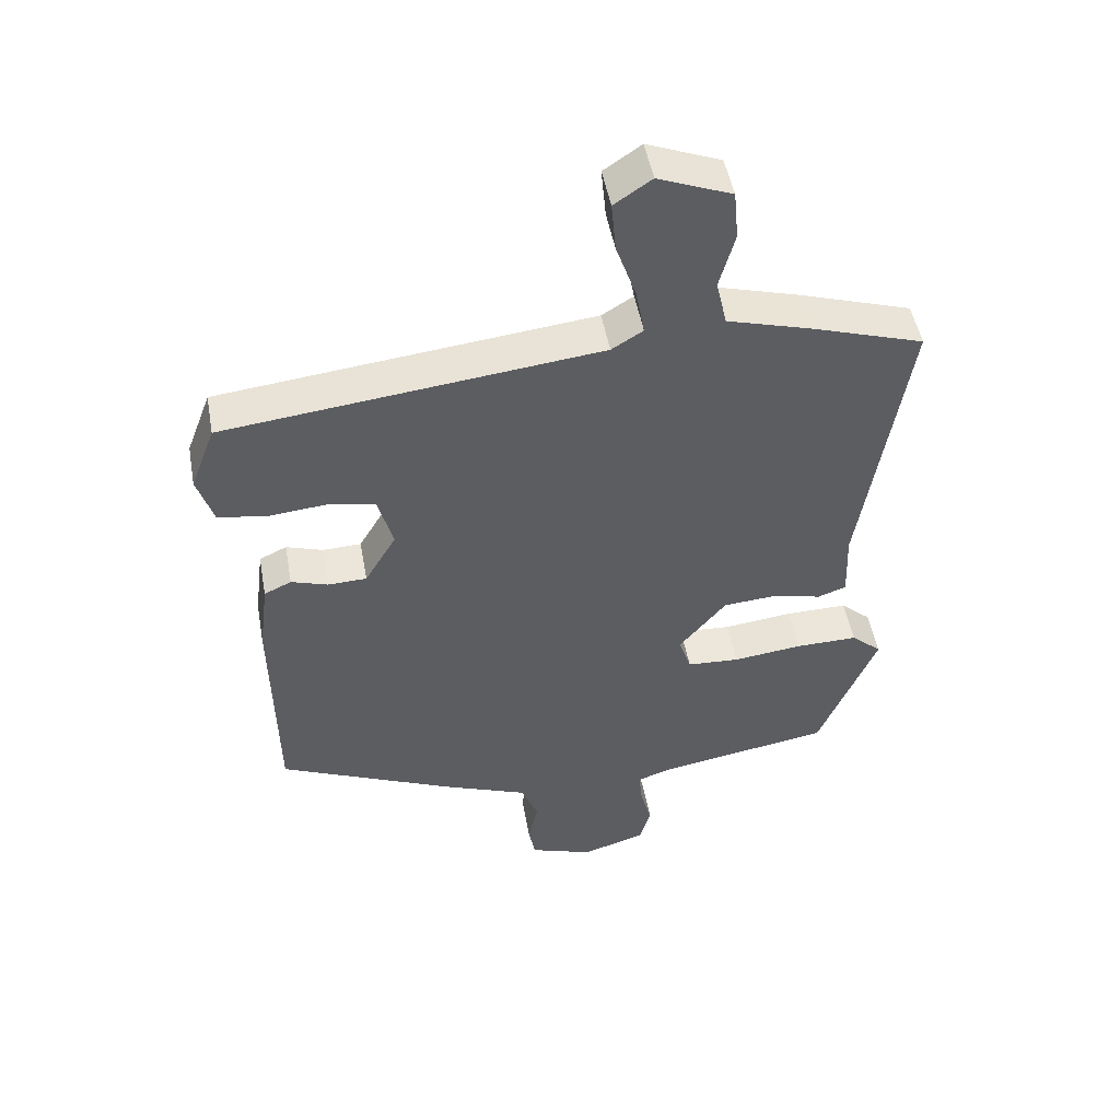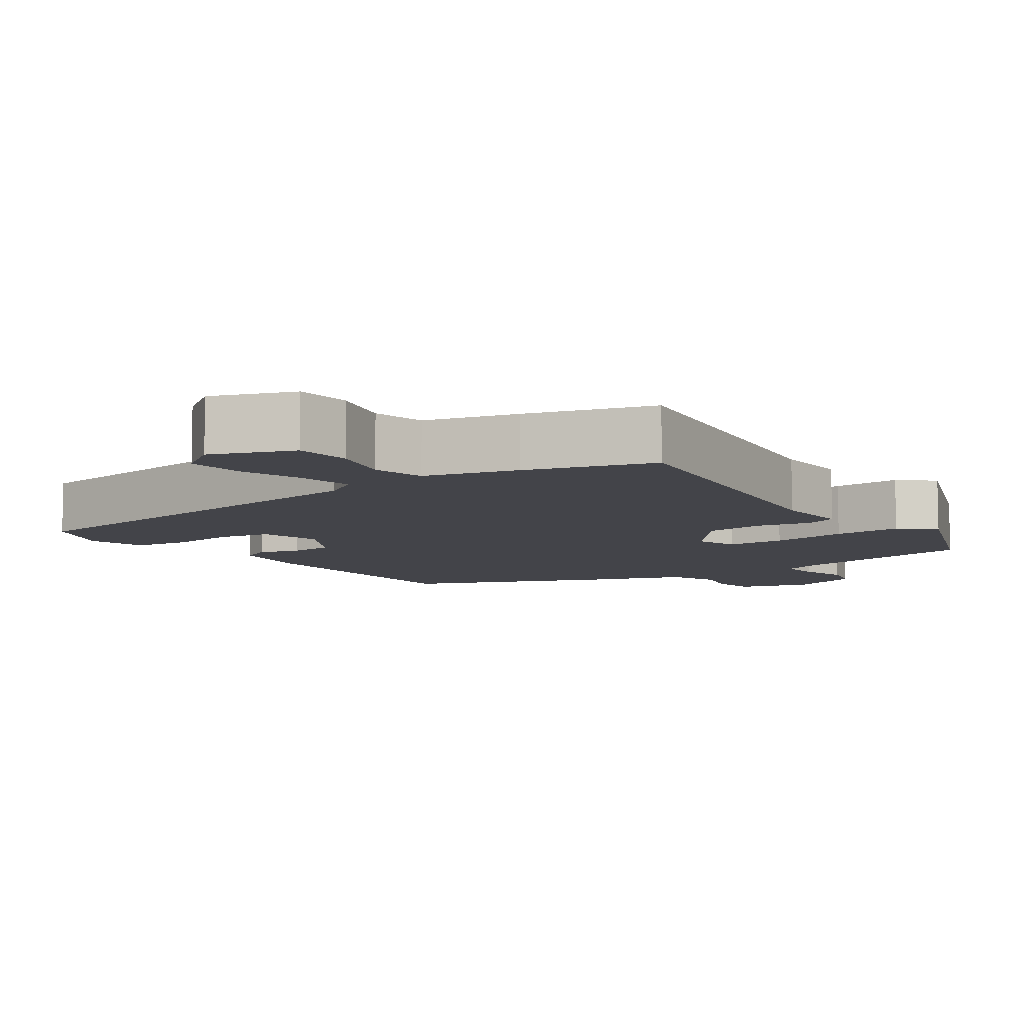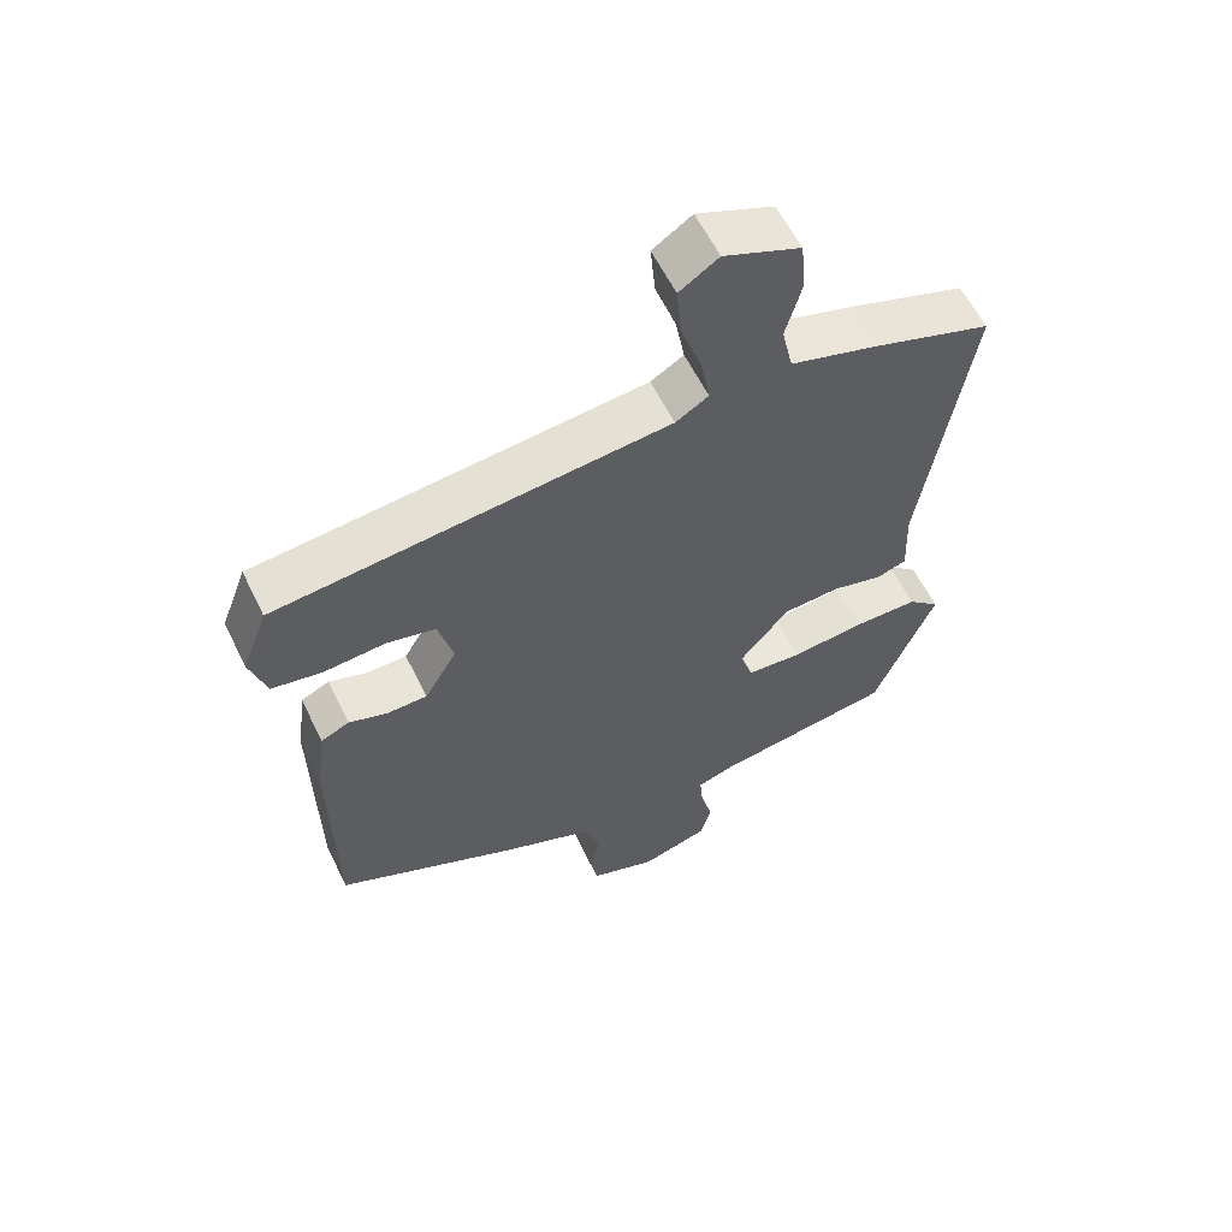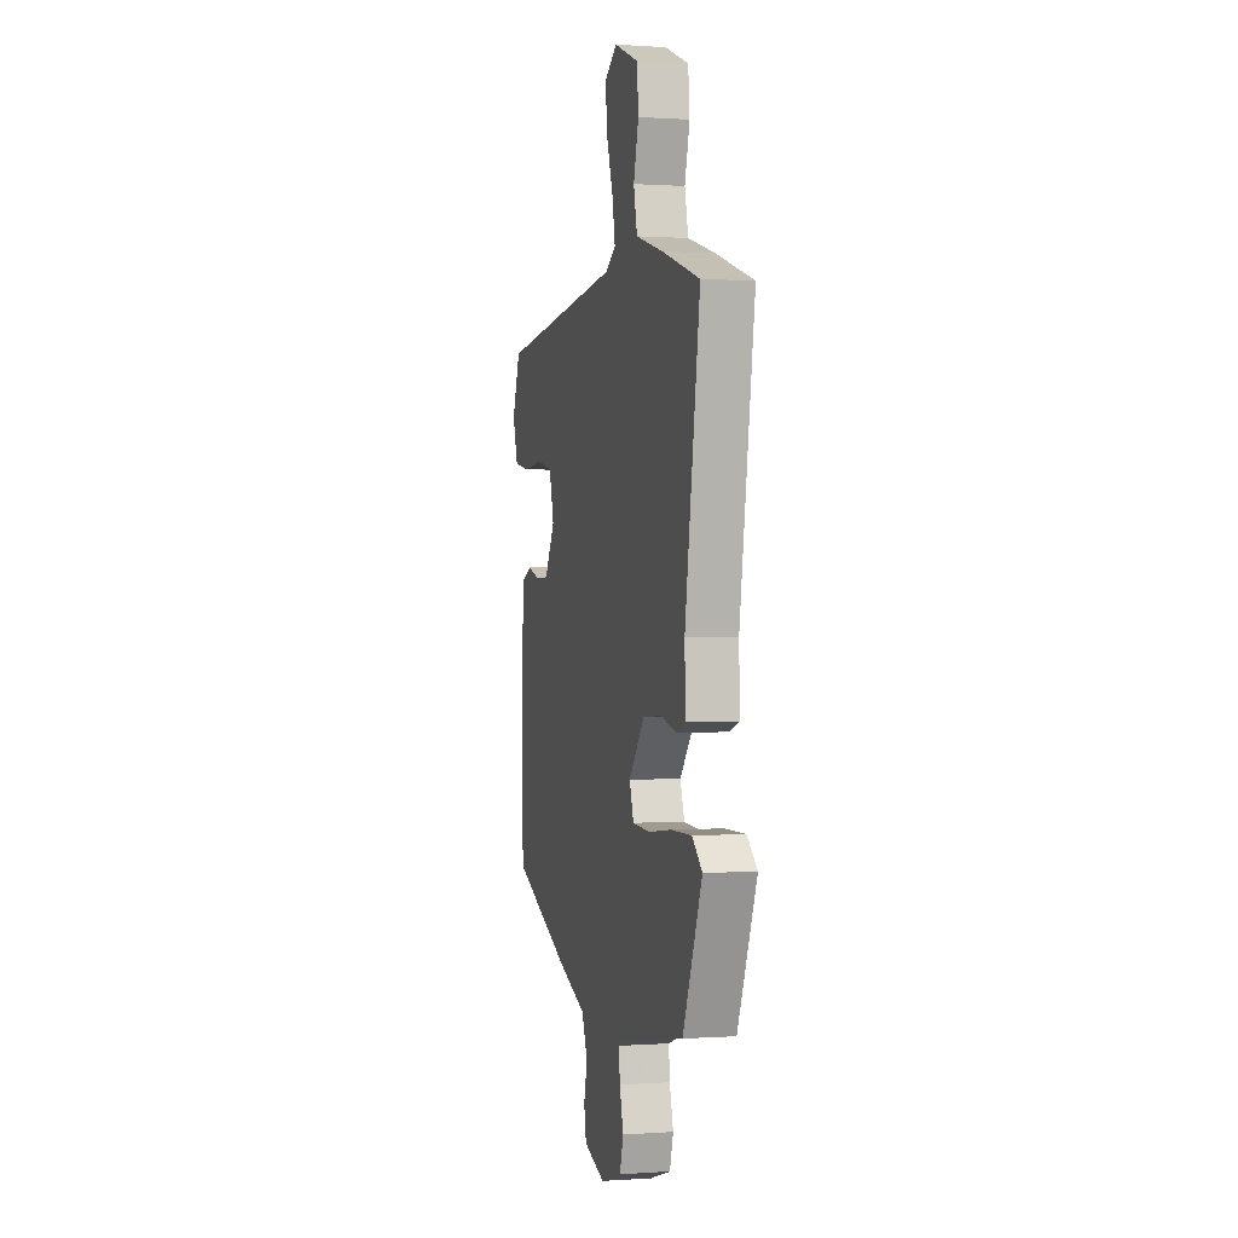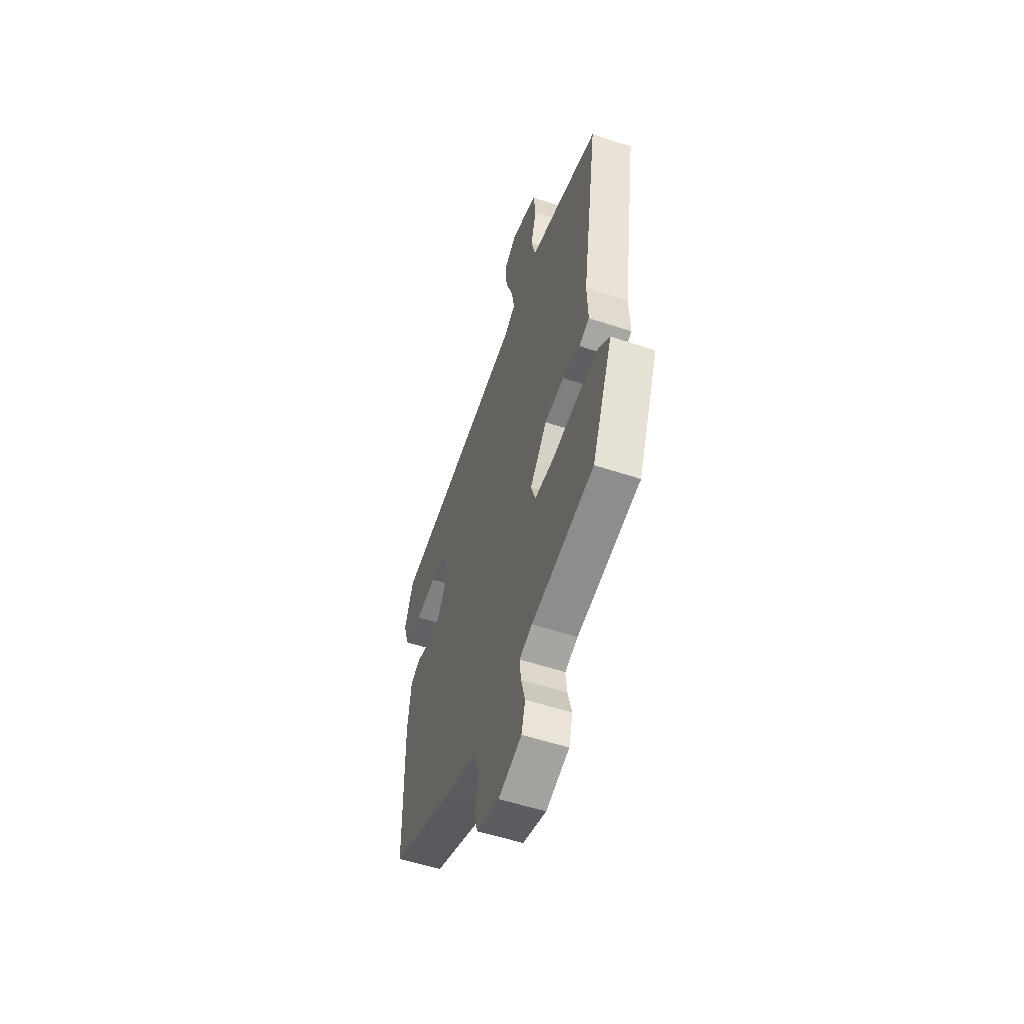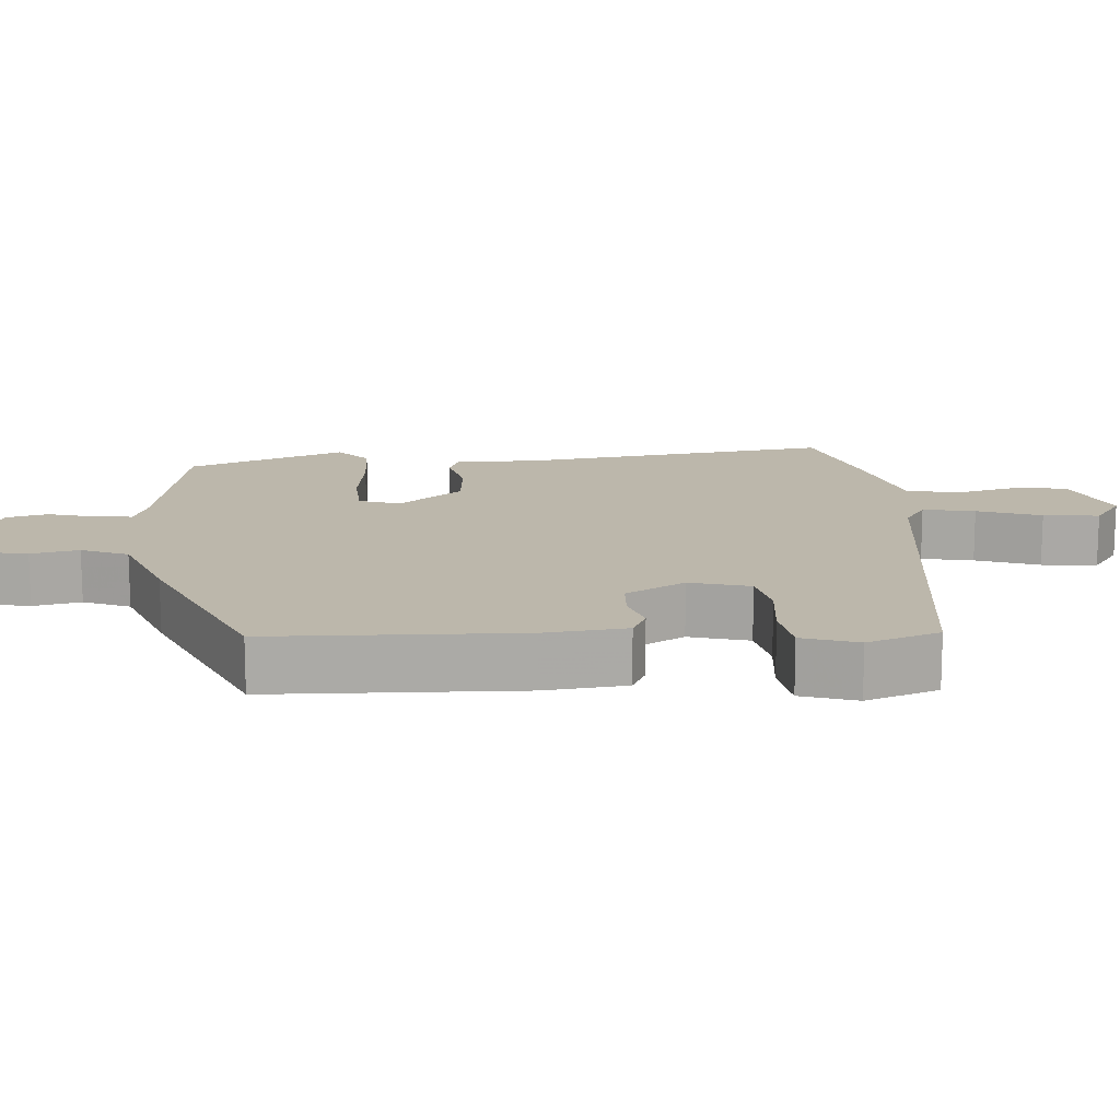
<metadata>
{"format":"obj","ext":"obj","renderer":"f3d","projection":"perspective","resolution":1024,"background":"white","views":[{"elev":49.6,"azim":-10.3,"up":"+Z"},{"elev":-8.4,"azim":36.0,"up":"+Y"},{"elev":59.2,"azim":-25.8,"up":"+Z"},{"elev":0.5,"azim":75.4,"up":"+Z"},{"elev":-55.5,"azim":70.8,"up":"+Z"},{"elev":14.5,"azim":-93.4,"up":"+Y"}]}
</metadata>
<code>
v 0.524 0.07 0.446
v 0.456 0.07 0.013
v 0.46 0.07 -0.091
v 0.417 0.07 -0.106
v 0.345 0.07 -0.088
v 0.263 0.07 -0.094
v 0.192 0.07 -0.18
v 0.211 0.07 -0.236
v 0.29 0.07 -0.241
v 0.395 0.07 -0.229
v 0.488 0.07 -0.228
v 0.534 0.07 -0.269
v 0.447 0.07 -0.483
v 0.188 0.07 -0.526
v 0.135 0.07 -0.544
v 0.14 0.07 -0.596
v 0.157 0.07 -0.66
v 0.141 0.07 -0.717
v 0.045 0.07 -0.747
v -0.051 0.07 -0.714
v -0.061 0.07 -0.659
v -0.046 0.07 -0.594
v -0.072 0.07 -0.53
v -0.199 0.07 -0.48
v -0.465 0.07 -0.361
v -0.47 0.07 -0.021
v -0.456 0.07 0.09
v -0.415 0.07 0.109
v -0.36 0.07 0.091
v -0.302 0.07 0.093
v -0.255 0.07 0.173
v -0.277 0.07 0.255
v -0.347 0.07 0.27
v -0.435 0.07 0.262
v -0.508 0.07 0.274
v -0.532 0.07 0.35
v -0.495 0.07 0.448
v 0.066 0.07 0.51
v 0.113 0.07 0.539
v 0.1 0.07 0.61
v 0.07 0.07 0.697
v 0.063 0.07 0.773
v 0.119 0.07 0.811
v 0.229 0.07 0.767
v 0.236 0.07 0.692
v 0.213 0.07 0.608
v 0.229 0.07 0.537
v 0.354 0.07 0.501
v 0.524 0 0.446
v 0.456 0 0.013
v 0.46 0 -0.091
v 0.417 0 -0.106
v 0.345 0 -0.088
v 0.263 0 -0.094
v 0.192 0 -0.18
v 0.211 0 -0.236
v 0.29 0 -0.241
v 0.395 0 -0.229
v 0.488 0 -0.228
v 0.534 0 -0.269
v 0.447 0 -0.483
v 0.188 0 -0.526
v 0.135 0 -0.544
v 0.14 0 -0.596
v 0.157 0 -0.66
v 0.141 0 -0.717
v 0.045 0 -0.747
v -0.051 0 -0.714
v -0.061 0 -0.659
v -0.046 0 -0.594
v -0.072 0 -0.53
v -0.199 0 -0.48
v -0.465 0 -0.361
v -0.47 0 -0.021
v -0.456 0 0.09
v -0.415 0 0.109
v -0.36 0 0.091
v -0.302 0 0.093
v -0.255 0 0.173
v -0.277 0 0.255
v -0.347 0 0.27
v -0.435 0 0.262
v -0.508 0 0.274
v -0.532 0 0.35
v -0.495 0 0.448
v 0.066 0 0.51
v 0.113 0 0.539
v 0.1 0 0.61
v 0.07 0 0.697
v 0.063 0 0.773
v 0.119 0 0.811
v 0.229 0 0.767
v 0.236 0 0.692
v 0.213 0 0.608
v 0.229 0 0.537
v 0.354 0 0.501
f 47 48 1 2
f 44 45 46
f 43 44 46
f 42 43 46
f 41 42 46
f 40 41 46
f 39 40 46 47
f 3 4 5
f 2 3 5
f 47 2 5
f 39 47 5
f 38 39 5
f 36 37 38
f 35 36 38
f 34 35 38
f 33 34 38
f 32 33 38
f 38 5 6
f 32 38 6
f 31 32 6
f 27 28 29
f 26 27 29
f 25 26 29
f 24 25 29
f 23 24 29
f 23 29 30
f 22 23 30 31
f 20 21 22
f 19 20 22
f 18 19 22
f 17 18 22
f 16 17 22
f 15 16 22 31
f 12 13 14
f 11 12 14
f 10 11 14
f 9 10 14
f 8 9 14 15
f 7 8 15 31
f 6 7 31
f 50 49 96 95
f 94 93 92
f 94 92 91
f 94 91 90
f 94 90 89
f 94 89 88
f 95 94 88 87
f 53 52 51
f 53 51 50
f 53 50 95
f 53 95 87
f 53 87 86
f 86 85 84
f 86 84 83
f 86 83 82
f 86 82 81
f 86 81 80
f 54 53 86
f 54 86 80
f 54 80 79
f 77 76 75
f 77 75 74
f 77 74 73
f 77 73 72
f 77 72 71
f 78 77 71
f 79 78 71 70
f 70 69 68
f 70 68 67
f 70 67 66
f 70 66 65
f 70 65 64
f 79 70 64 63
f 62 61 60
f 62 60 59
f 62 59 58
f 62 58 57
f 63 62 57 56
f 79 63 56 55
f 79 55 54
f 1 49 50 2
f 2 50 51 3
f 3 51 52 4
f 4 52 53 5
f 5 53 54 6
f 6 54 55 7
f 7 55 56 8
f 8 56 57 9
f 9 57 58 10
f 10 58 59 11
f 11 59 60 12
f 12 60 61 13
f 13 61 62 14
f 14 62 63 15
f 15 63 64 16
f 16 64 65 17
f 17 65 66 18
f 18 66 67 19
f 19 67 68 20
f 20 68 69 21
f 21 69 70 22
f 22 70 71 23
f 23 71 72 24
f 24 72 73 25
f 25 73 74 26
f 26 74 75 27
f 27 75 76 28
f 28 76 77 29
f 29 77 78 30
f 30 78 79 31
f 31 79 80 32
f 32 80 81 33
f 33 81 82 34
f 34 82 83 35
f 35 83 84 36
f 36 84 85 37
f 37 85 86 38
f 38 86 87 39
f 39 87 88 40
f 40 88 89 41
f 41 89 90 42
f 42 90 91 43
f 43 91 92 44
f 44 92 93 45
f 45 93 94 46
f 46 94 95 47
f 47 95 96 48
f 48 96 49 1

</code>
